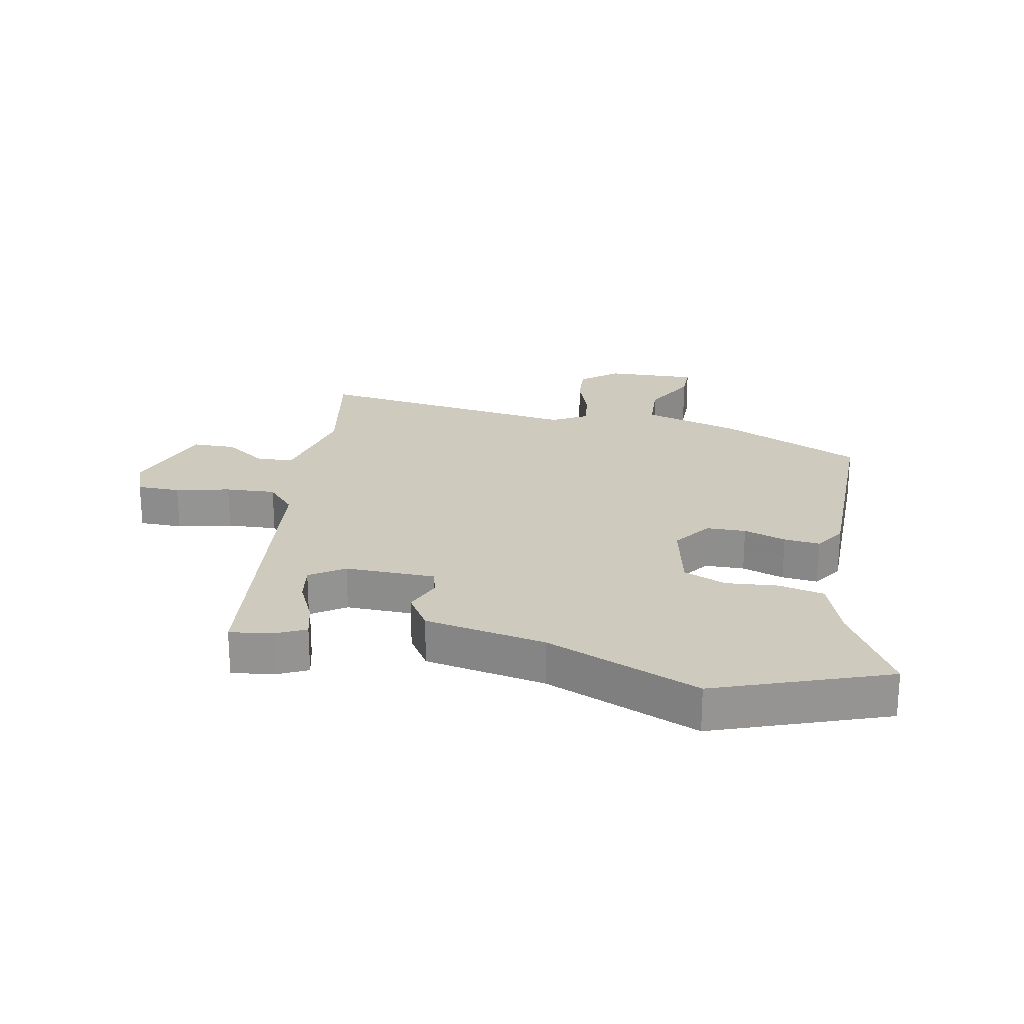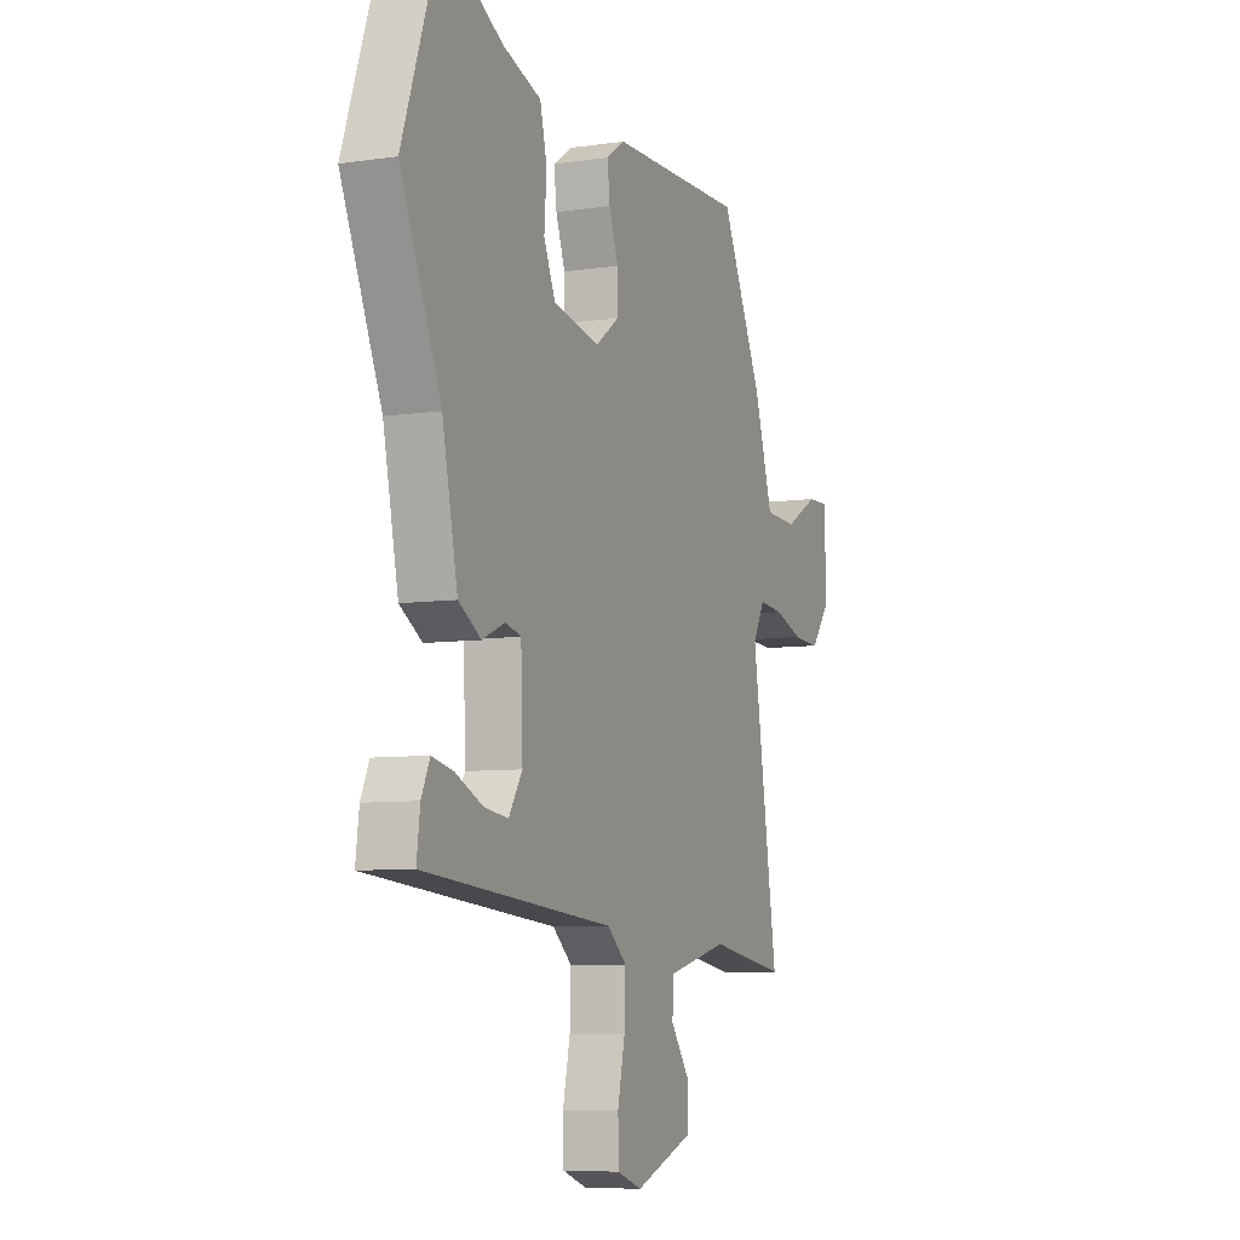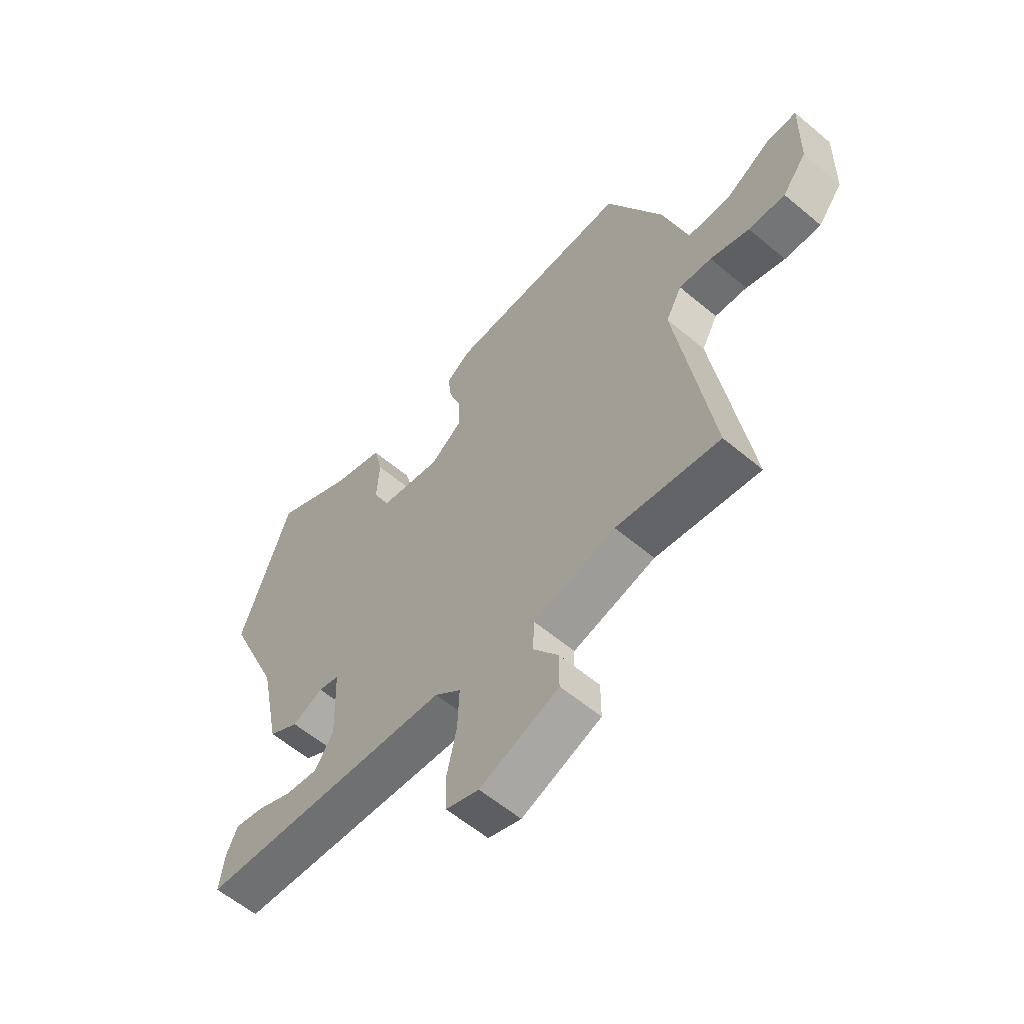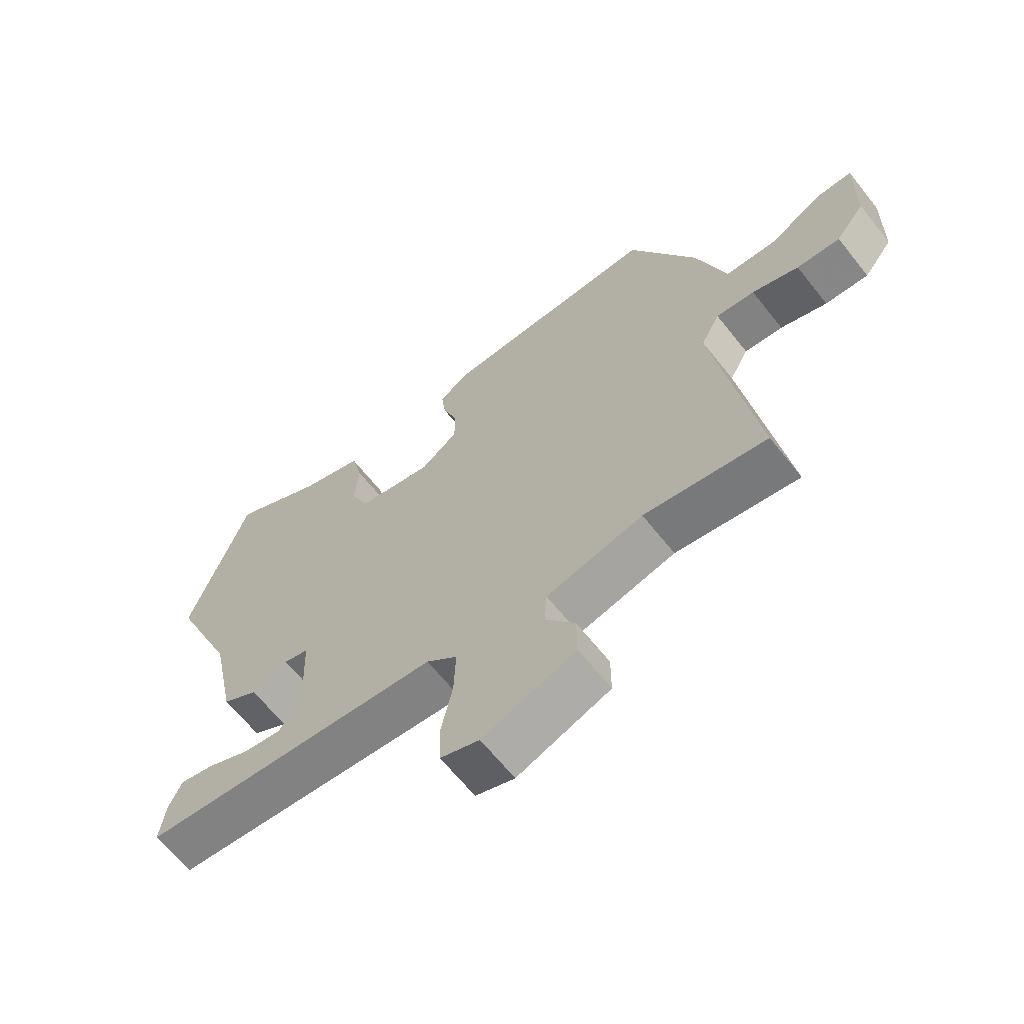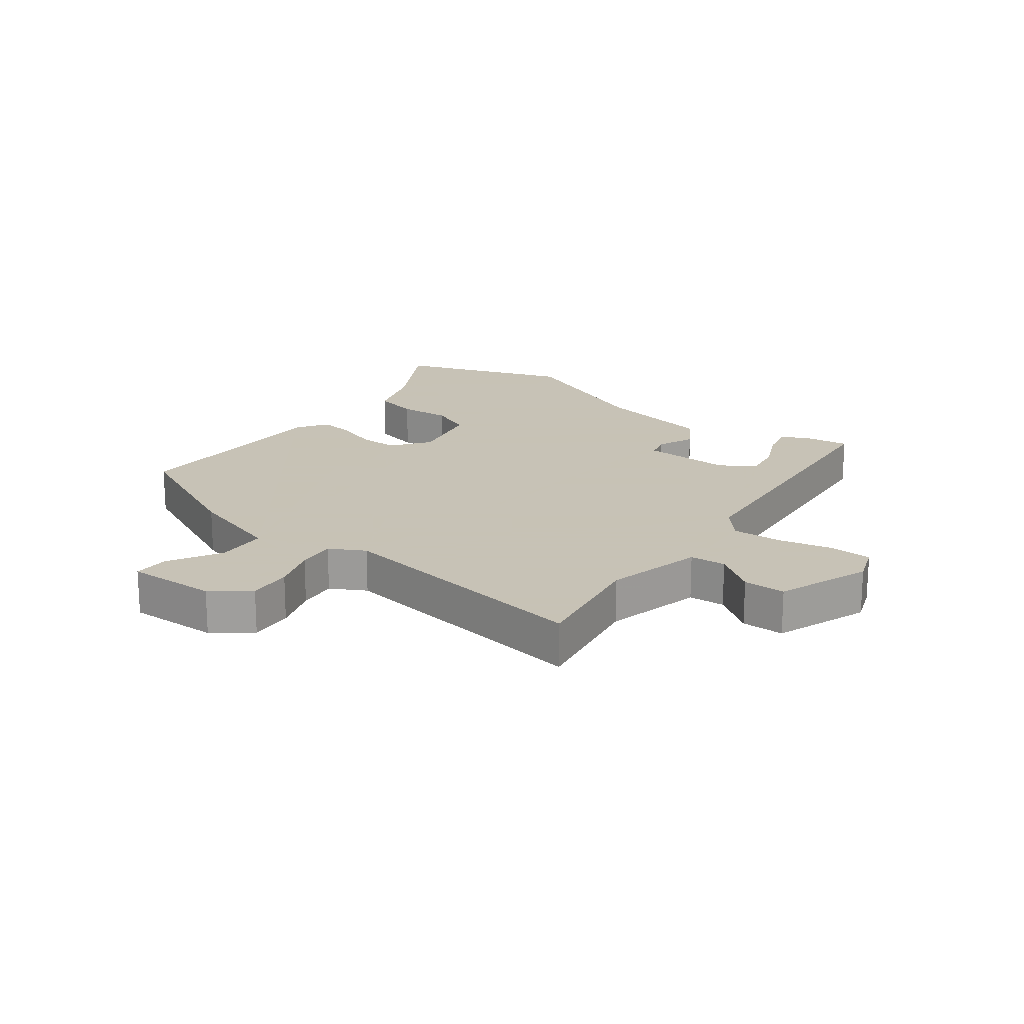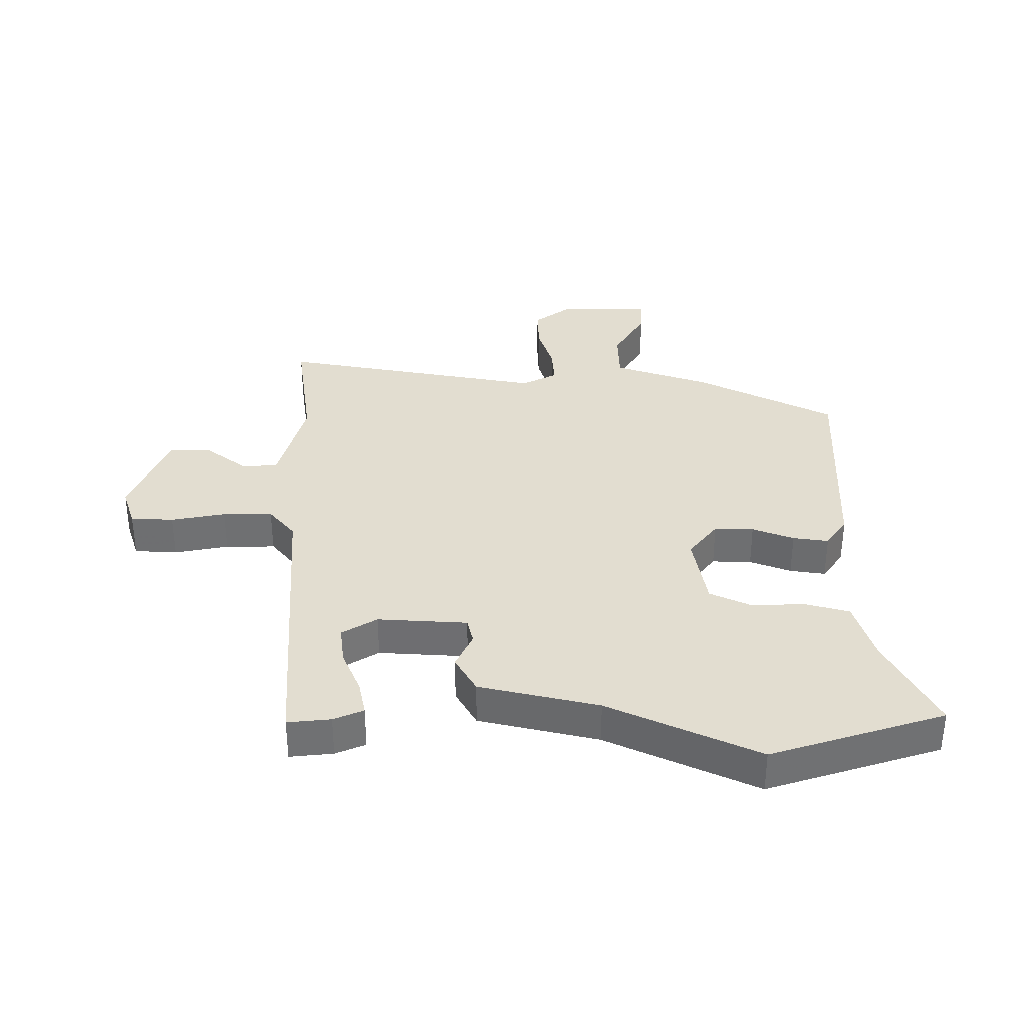
<metadata>
{"format":"obj","ext":"obj","renderer":"f3d","projection":"perspective","resolution":1024,"background":"white","views":[{"elev":23.2,"azim":-79.8,"up":"+Y"},{"elev":-7.3,"azim":-67.1,"up":"+Z"},{"elev":-59.1,"azim":49.2,"up":"+Z"},{"elev":-64.6,"azim":38.4,"up":"+Z"},{"elev":19.1,"azim":126.8,"up":"+Y"},{"elev":35.2,"azim":-88.5,"up":"+Y"}]}
</metadata>
<code>
v 0.386 0.07 0.497
v 0.495 0.07 0.269
v 0.544 0.07 0.112
v 0.628 0.07 0.108
v 0.715 0.07 0.157
v 0.773 0.07 0.158
v 0.77 0.07 0.01
v 0.723 0.07 -0.05
v 0.652 0.07 -0.046
v 0.576 0.07 -0.02
v 0.513 0.07 -0.014
v 0.482 0.07 -0.071
v 0.55 0.07 -0.506
v 0.349 0.07 -0.473
v 0.19 0.07 -0.512
v 0.186 0.07 -0.571
v 0.235 0.07 -0.639
v 0.235 0.07 -0.708
v 0.082 0.07 -0.765
v 0.018 0.07 -0.742
v 0.016 0.07 -0.672
v 0.035 0.07 -0.584
v 0.038 0.07 -0.503
v -0.013 0.07 -0.459
v -0.51 0.07 -0.414
v -0.501 0.07 -0.344
v -0.479 0.07 -0.296
v -0.422 0.07 -0.309
v -0.352 0.07 -0.341
v -0.289 0.07 -0.35
v -0.253 0.07 -0.294
v -0.258 0.07 -0.148
v -0.299 0.07 -0.137
v -0.359 0.07 -0.163
v -0.418 0.07 -0.127
v -0.458 0.07 0.068
v -0.564 0.07 0.315
v -0.467 0.07 0.595
v -0.313 0.07 0.509
v -0.212 0.07 0.475
v -0.194 0.07 0.401
v -0.2 0.07 0.317
v -0.17 0.07 0.248
v -0.047 0.07 0.223
v 0.014 0.07 0.268
v 0.014 0.07 0.332
v -0.01 0.07 0.4
v -0.017 0.07 0.458
v 0.032 0.07 0.491
v 0.386 0 0.497
v 0.495 0 0.269
v 0.544 0 0.112
v 0.628 0 0.108
v 0.715 0 0.157
v 0.773 0 0.158
v 0.77 0 0.01
v 0.723 0 -0.05
v 0.652 0 -0.046
v 0.576 0 -0.02
v 0.513 0 -0.014
v 0.482 0 -0.071
v 0.55 0 -0.506
v 0.349 0 -0.473
v 0.19 0 -0.512
v 0.186 0 -0.571
v 0.235 0 -0.639
v 0.235 0 -0.708
v 0.082 0 -0.765
v 0.018 0 -0.742
v 0.016 0 -0.672
v 0.035 0 -0.584
v 0.038 0 -0.503
v -0.013 0 -0.459
v -0.51 0 -0.414
v -0.501 0 -0.344
v -0.479 0 -0.296
v -0.422 0 -0.309
v -0.352 0 -0.341
v -0.289 0 -0.35
v -0.253 0 -0.294
v -0.258 0 -0.148
v -0.299 0 -0.137
v -0.359 0 -0.163
v -0.418 0 -0.127
v -0.458 0 0.068
v -0.564 0 0.315
v -0.467 0 0.595
v -0.313 0 0.509
v -0.212 0 0.475
v -0.194 0 0.401
v -0.2 0 0.317
v -0.17 0 0.248
v -0.047 0 0.223
v 0.014 0 0.268
v 0.014 0 0.332
v -0.01 0 0.4
v -0.017 0 0.458
v 0.032 0 0.491
f 1 2 3
f 49 1 3
f 48 49 3
f 47 48 3
f 46 47 3
f 45 46 3
f 44 45 3
f 39 40 41 42
f 39 42 43
f 38 39 43
f 37 38 43
f 36 37 43
f 36 43 44
f 35 36 44
f 34 35 44
f 33 34 44
f 27 28 29
f 26 27 29
f 25 26 29
f 24 25 29 30
f 20 21 22
f 19 20 22
f 18 19 22
f 17 18 22
f 16 17 22
f 15 16 22 23
f 14 15 23 24
f 12 13 14
f 8 9 10
f 7 8 10
f 6 7 10
f 5 6 10
f 4 5 10
f 3 4 10 11
f 3 11 12
f 44 3 12
f 33 44 12
f 32 33 12
f 12 14 24
f 32 12 24
f 31 32 24
f 24 30 31
f 52 51 50
f 52 50 98
f 52 98 97
f 52 97 96
f 52 96 95
f 52 95 94
f 52 94 93
f 91 90 89 88
f 92 91 88
f 92 88 87
f 92 87 86
f 92 86 85
f 93 92 85
f 93 85 84
f 93 84 83
f 93 83 82
f 78 77 76
f 78 76 75
f 78 75 74
f 79 78 74 73
f 71 70 69
f 71 69 68
f 71 68 67
f 71 67 66
f 71 66 65
f 72 71 65 64
f 73 72 64 63
f 63 62 61
f 59 58 57
f 59 57 56
f 59 56 55
f 59 55 54
f 59 54 53
f 60 59 53 52
f 61 60 52
f 61 52 93
f 61 93 82
f 61 82 81
f 73 63 61
f 73 61 81
f 73 81 80
f 80 79 73
f 1 50 51 2
f 2 51 52 3
f 3 52 53 4
f 4 53 54 5
f 5 54 55 6
f 6 55 56 7
f 7 56 57 8
f 8 57 58 9
f 9 58 59 10
f 10 59 60 11
f 11 60 61 12
f 12 61 62 13
f 13 62 63 14
f 14 63 64 15
f 15 64 65 16
f 16 65 66 17
f 17 66 67 18
f 18 67 68 19
f 19 68 69 20
f 20 69 70 21
f 21 70 71 22
f 22 71 72 23
f 23 72 73 24
f 24 73 74 25
f 25 74 75 26
f 26 75 76 27
f 27 76 77 28
f 28 77 78 29
f 29 78 79 30
f 30 79 80 31
f 31 80 81 32
f 32 81 82 33
f 33 82 83 34
f 34 83 84 35
f 35 84 85 36
f 36 85 86 37
f 37 86 87 38
f 38 87 88 39
f 39 88 89 40
f 40 89 90 41
f 41 90 91 42
f 42 91 92 43
f 43 92 93 44
f 44 93 94 45
f 45 94 95 46
f 46 95 96 47
f 47 96 97 48
f 48 97 98 49
f 49 98 50 1

</code>
